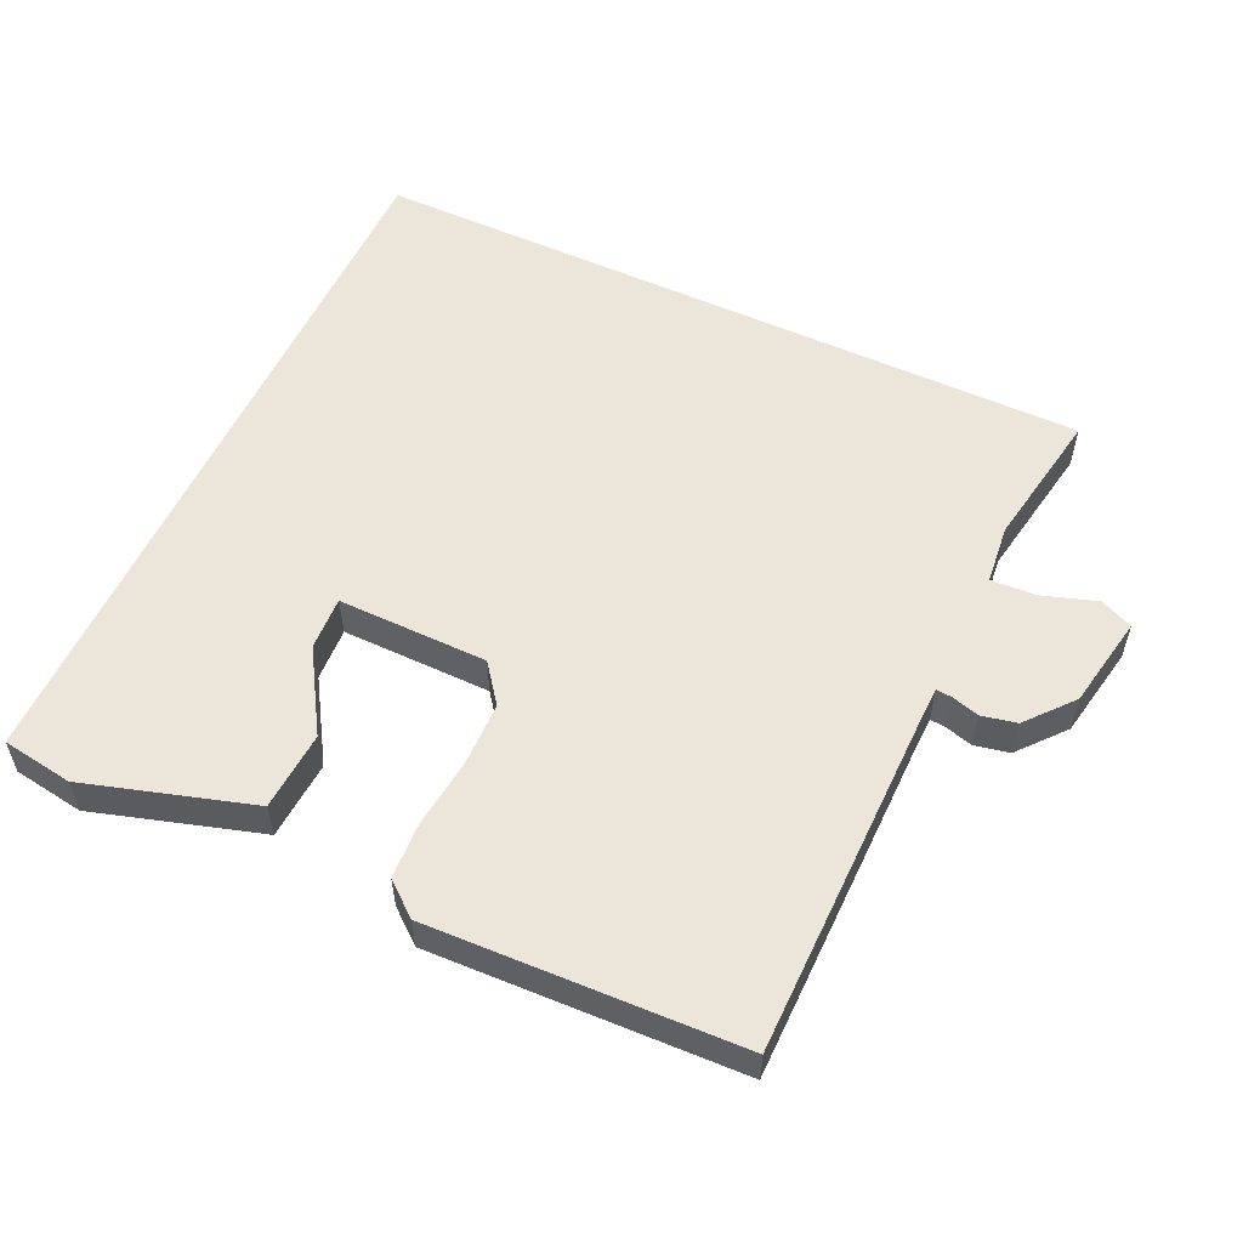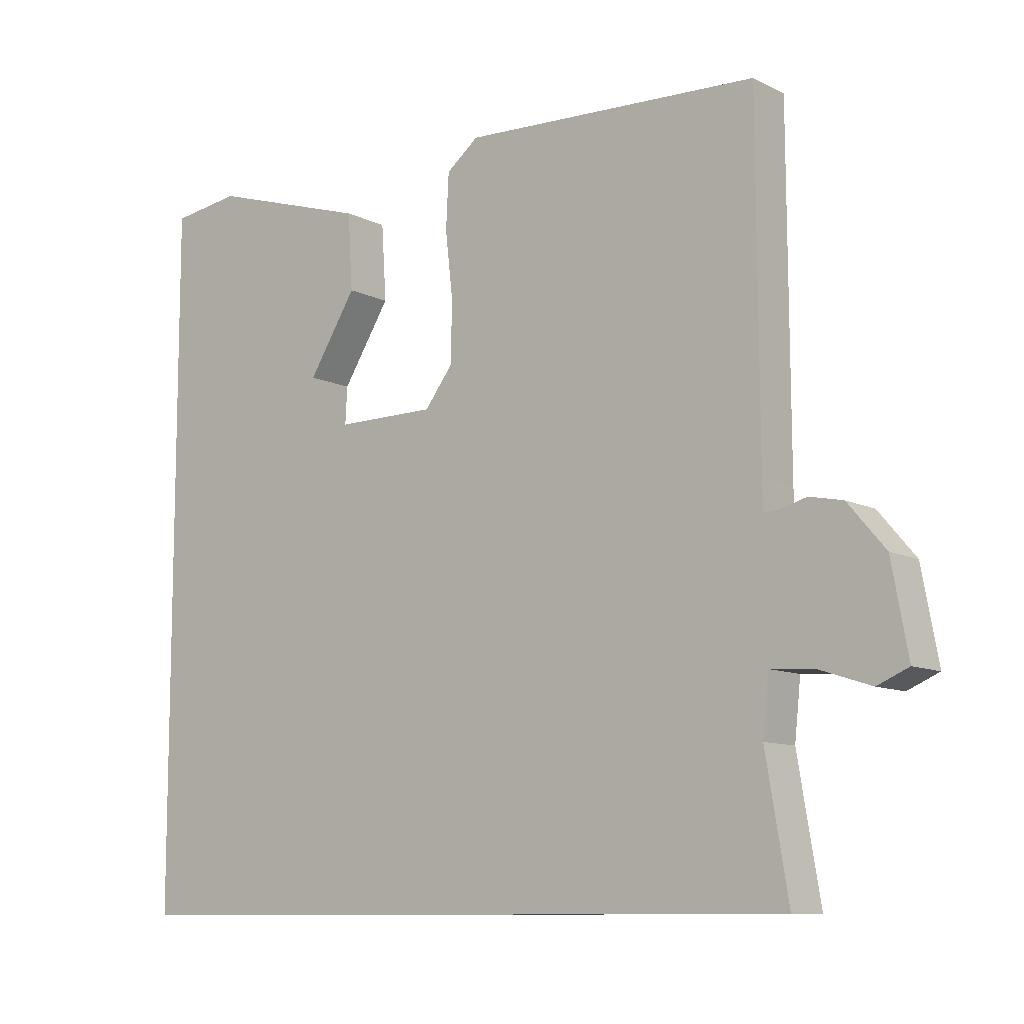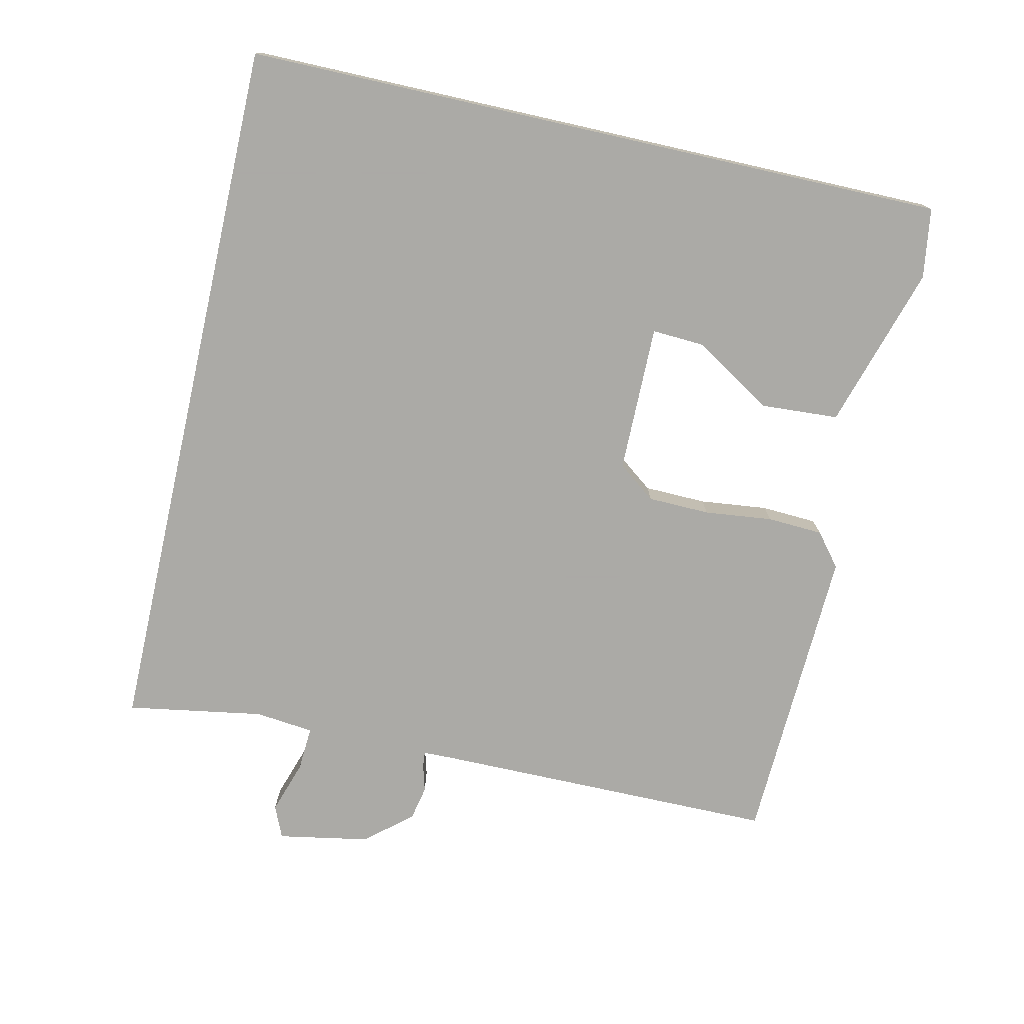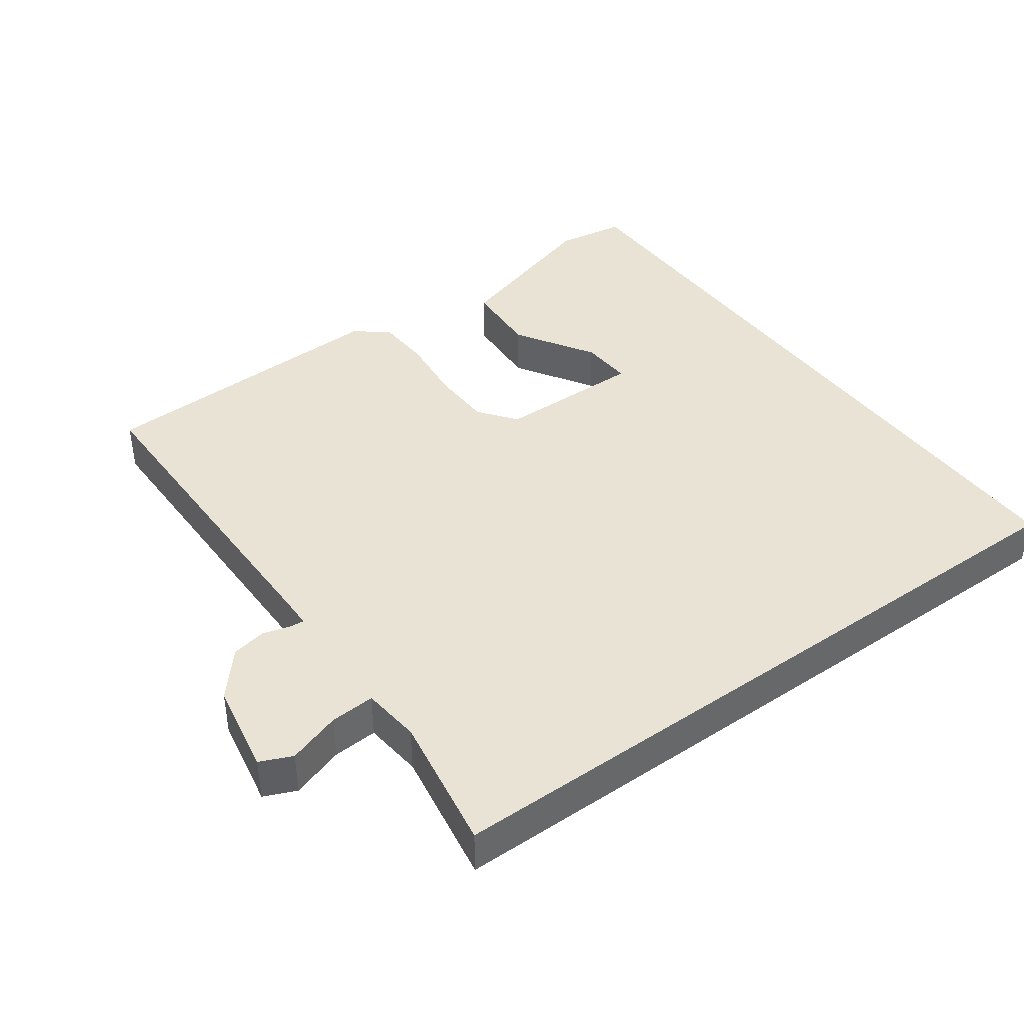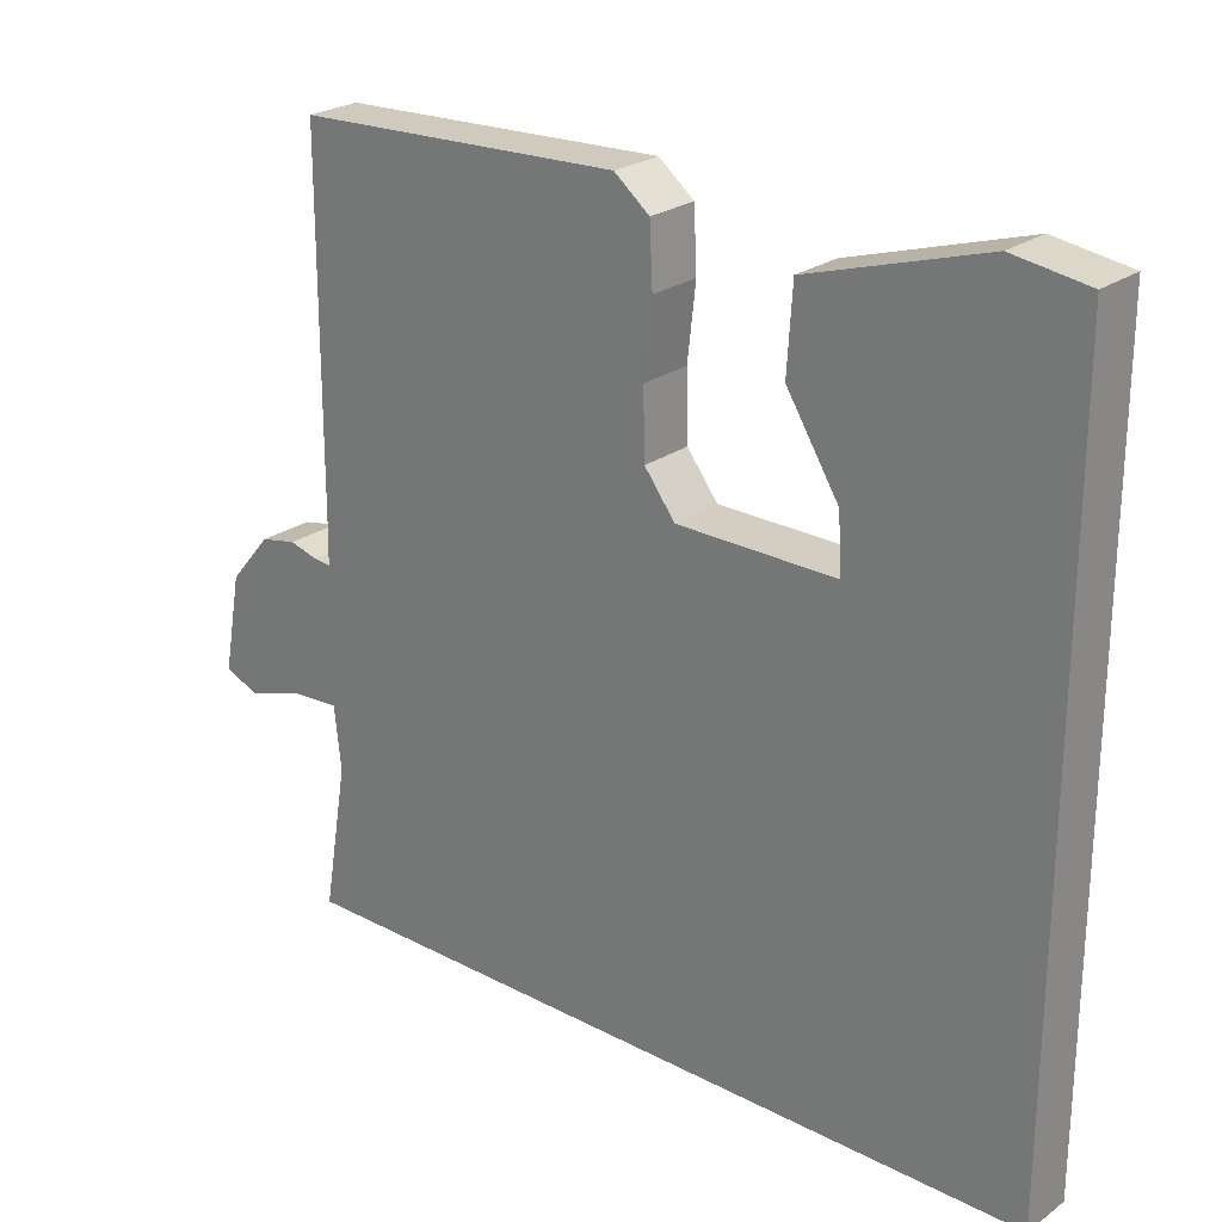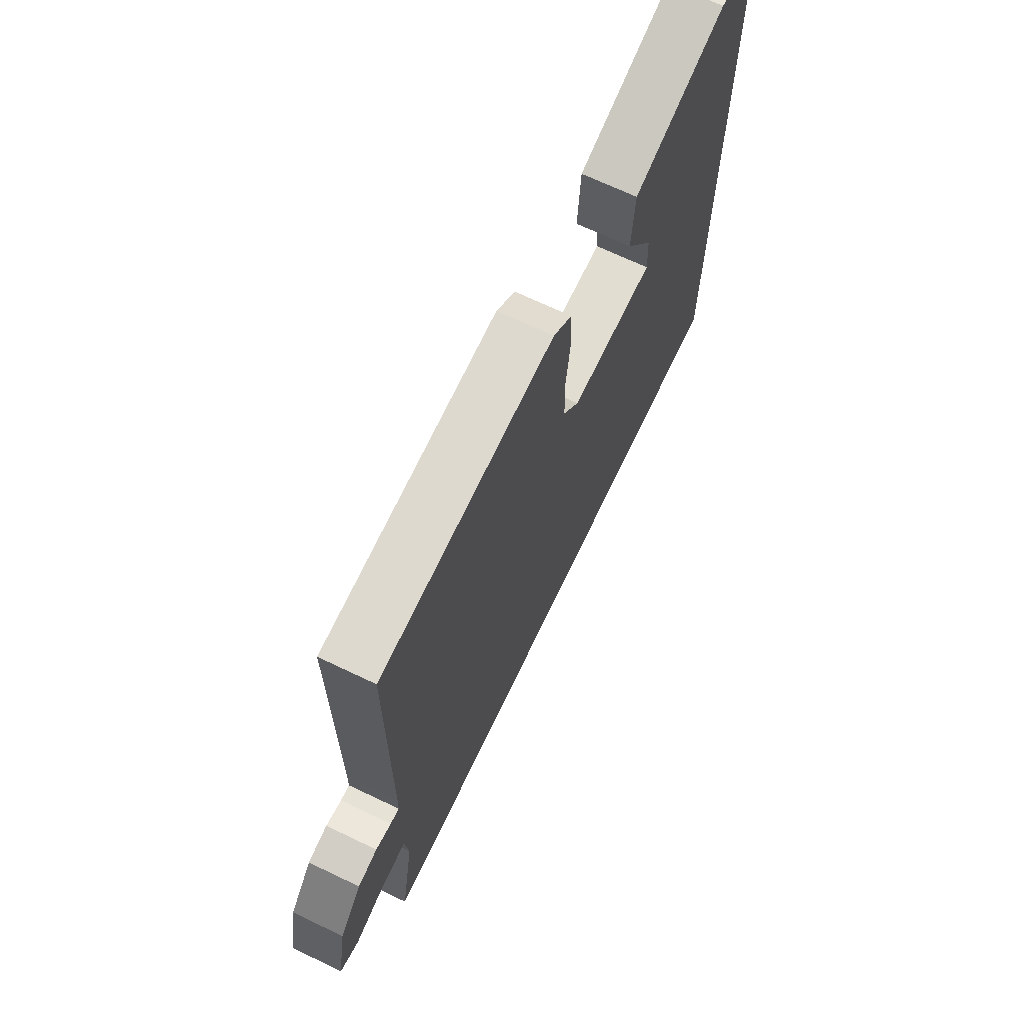
<metadata>
{"format":"obj","ext":"obj","renderer":"f3d","projection":"perspective","resolution":1024,"background":"white","views":[{"elev":55.6,"azim":25.0,"up":"+Y"},{"elev":-9.9,"azim":38.4,"up":"+Z"},{"elev":-75.7,"azim":-102.7,"up":"+Y"},{"elev":41.1,"azim":144.1,"up":"+Y"},{"elev":24.6,"azim":-139.4,"up":"+Z"},{"elev":69.2,"azim":115.5,"up":"+Z"}]}
</metadata>
<code>
v 0.525 0.07 -0.5
v -0.5 0.07 -0.5
v -0.5 0.07 0.513
v -0.4 0.07 0.528
v -0.167 0.07 0.457
v -0.16 0.07 0.346
v -0.23 0.07 0.233
v -0.234 0.07 0.158
v -0.023 0.07 0.16
v 0.018 0.07 0.214
v 0.02 0.07 0.303
v 0.009 0.07 0.4
v 0.013 0.07 0.48
v 0.06 0.07 0.518
v 0.495 0.07 0.501
v 0.497 0.07 0.006
v 0.498 0.07 -0.036
v 0.52 0.07 -0.034
v 0.559 0.07 -0.023
v 0.608 0.07 -0.033
v 0.663 0.07 -0.098
v 0.687 0.07 -0.229
v 0.641 0.07 -0.249
v 0.565 0.07 -0.224
v 0.501 0.07 -0.22
v 0.492 0.07 -0.304
v 0.525 0 -0.5
v -0.5 0 -0.5
v -0.5 0 0.513
v -0.4 0 0.528
v -0.167 0 0.457
v -0.16 0 0.346
v -0.23 0 0.233
v -0.234 0 0.158
v -0.023 0 0.16
v 0.018 0 0.214
v 0.02 0 0.303
v 0.009 0 0.4
v 0.013 0 0.48
v 0.06 0 0.518
v 0.495 0 0.501
v 0.497 0 0.006
v 0.498 0 -0.036
v 0.52 0 -0.034
v 0.559 0 -0.023
v 0.608 0 -0.033
v 0.663 0 -0.098
v 0.687 0 -0.229
v 0.641 0 -0.249
v 0.565 0 -0.224
v 0.501 0 -0.22
v 0.492 0 -0.304
f 22 23 24
f 21 22 24
f 20 21 24
f 19 20 24
f 18 19 24
f 17 18 24 25
f 16 17 25 26
f 15 16 26
f 14 15 26
f 13 14 26
f 12 13 26
f 11 12 26
f 5 6 7
f 4 5 7
f 3 4 7
f 3 7 8
f 2 3 8
f 1 2 8 9
f 10 11 26 1
f 1 9 10
f 50 49 48
f 50 48 47
f 50 47 46
f 50 46 45
f 50 45 44
f 51 50 44 43
f 52 51 43 42
f 52 42 41
f 52 41 40
f 52 40 39
f 52 39 38
f 52 38 37
f 33 32 31
f 33 31 30
f 33 30 29
f 34 33 29
f 34 29 28
f 35 34 28 27
f 27 52 37 36
f 36 35 27
f 1 27 28 2
f 2 28 29 3
f 3 29 30 4
f 4 30 31 5
f 5 31 32 6
f 6 32 33 7
f 7 33 34 8
f 8 34 35 9
f 9 35 36 10
f 10 36 37 11
f 11 37 38 12
f 12 38 39 13
f 13 39 40 14
f 14 40 41 15
f 15 41 42 16
f 16 42 43 17
f 17 43 44 18
f 18 44 45 19
f 19 45 46 20
f 20 46 47 21
f 21 47 48 22
f 22 48 49 23
f 23 49 50 24
f 24 50 51 25
f 25 51 52 26
f 26 52 27 1

</code>
